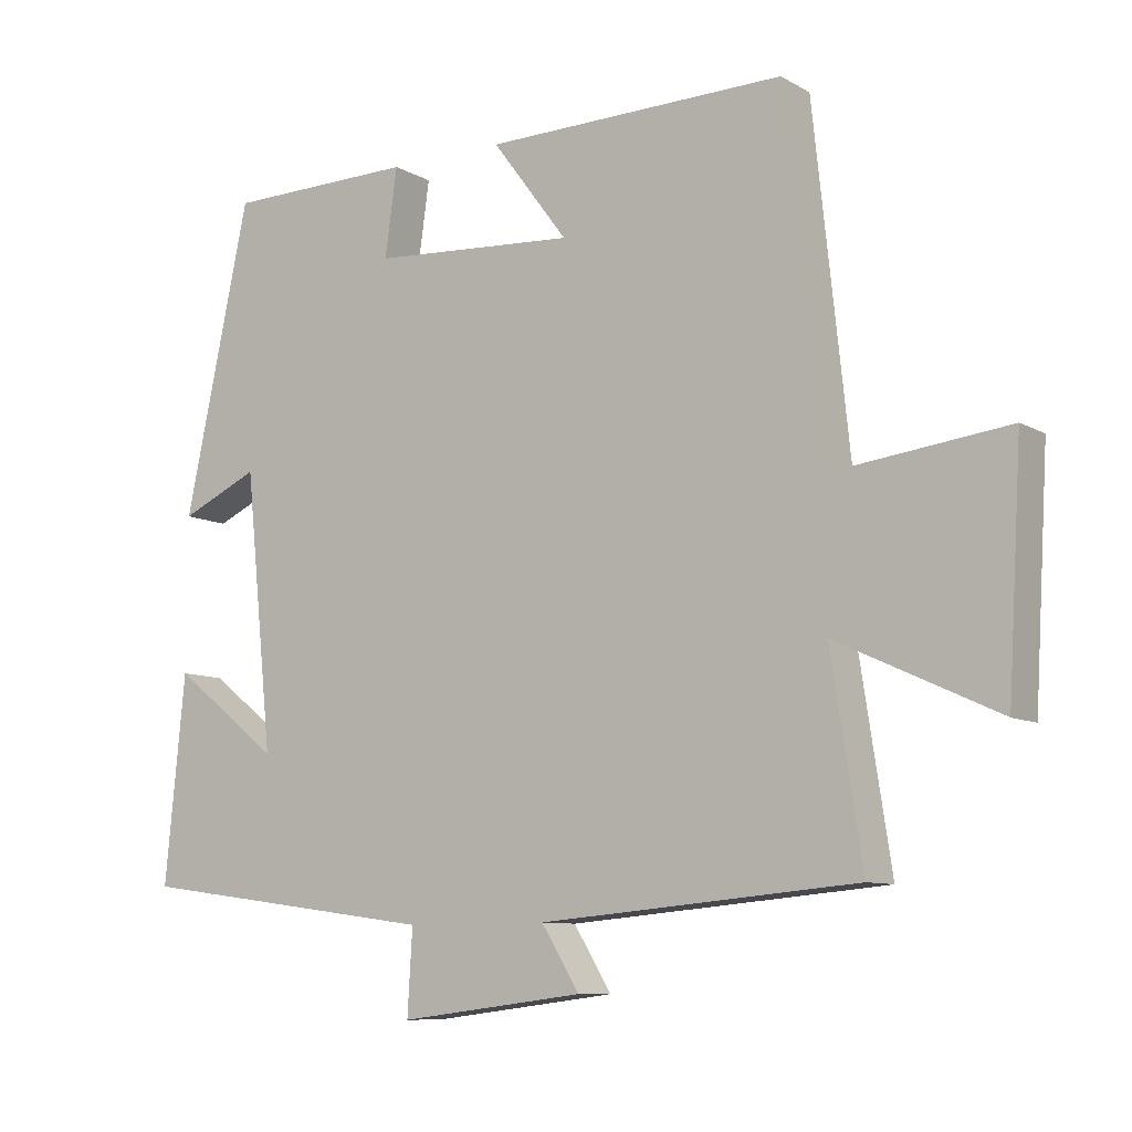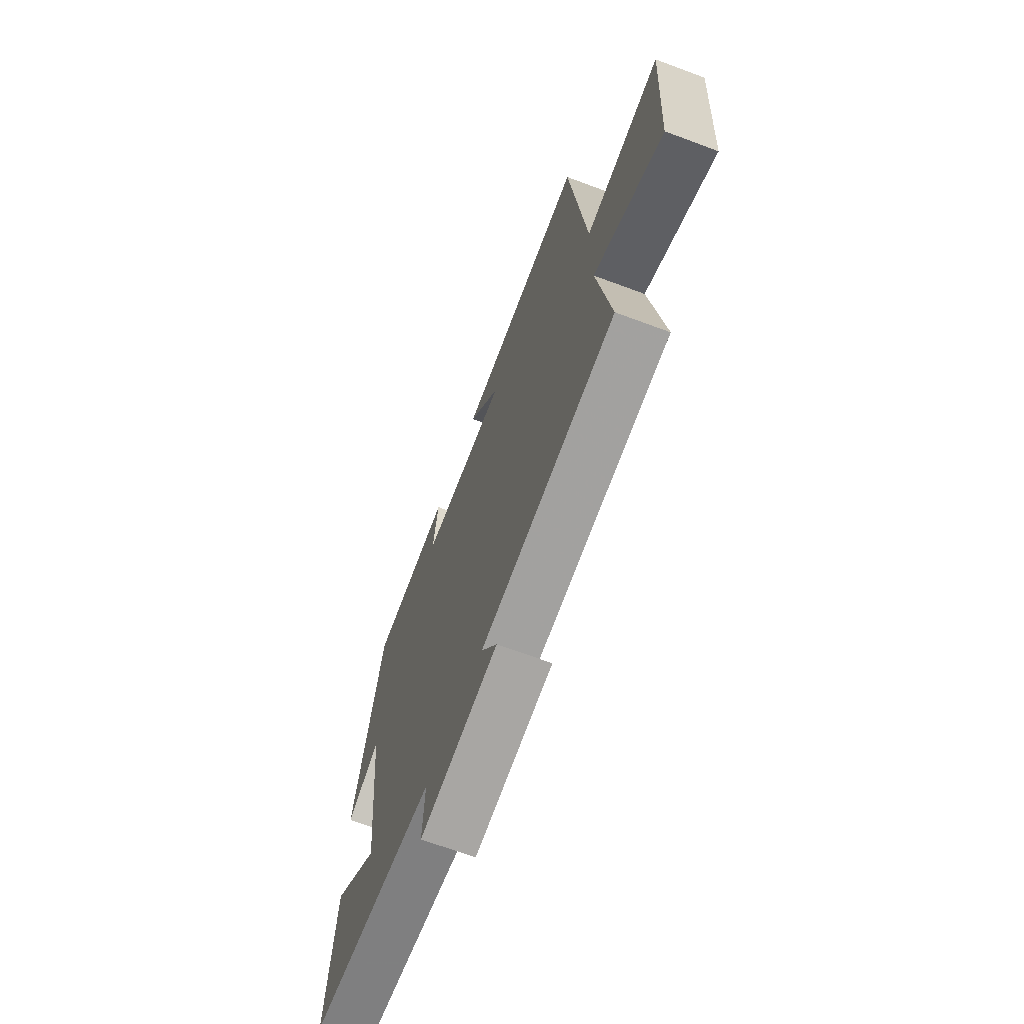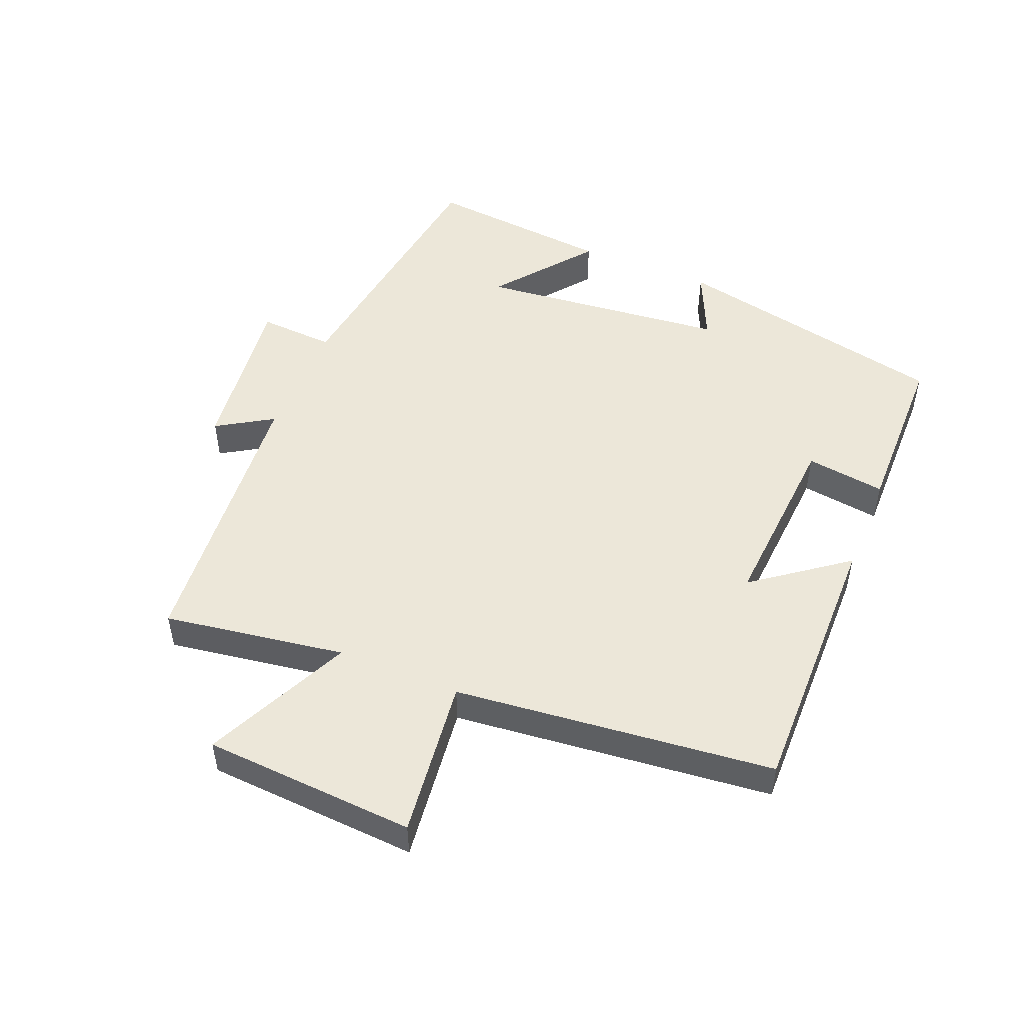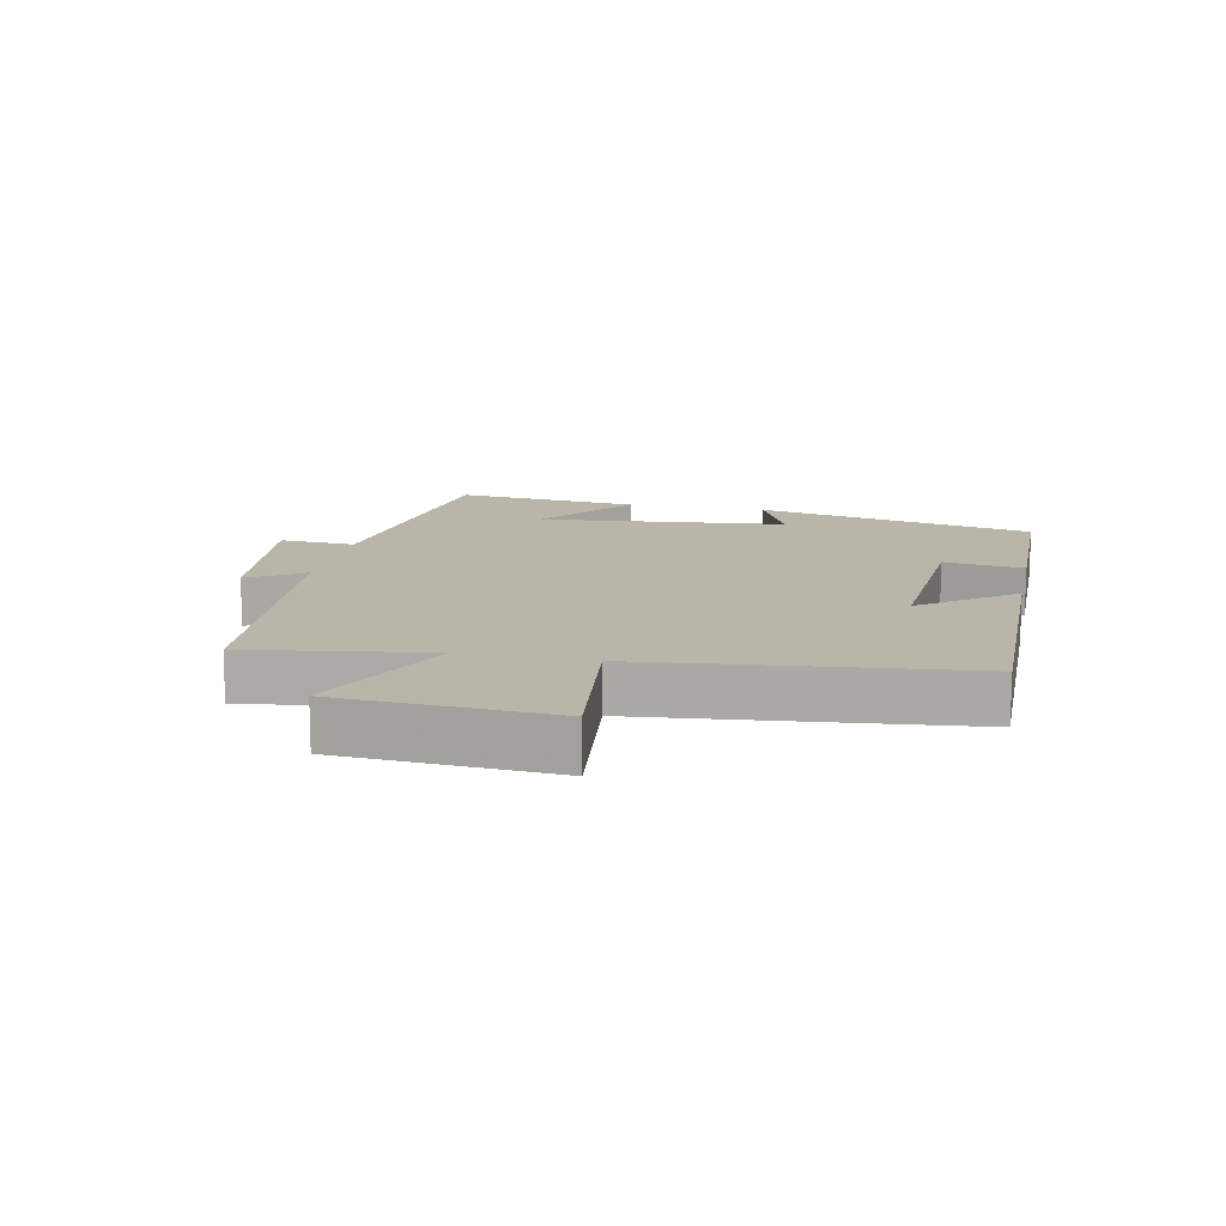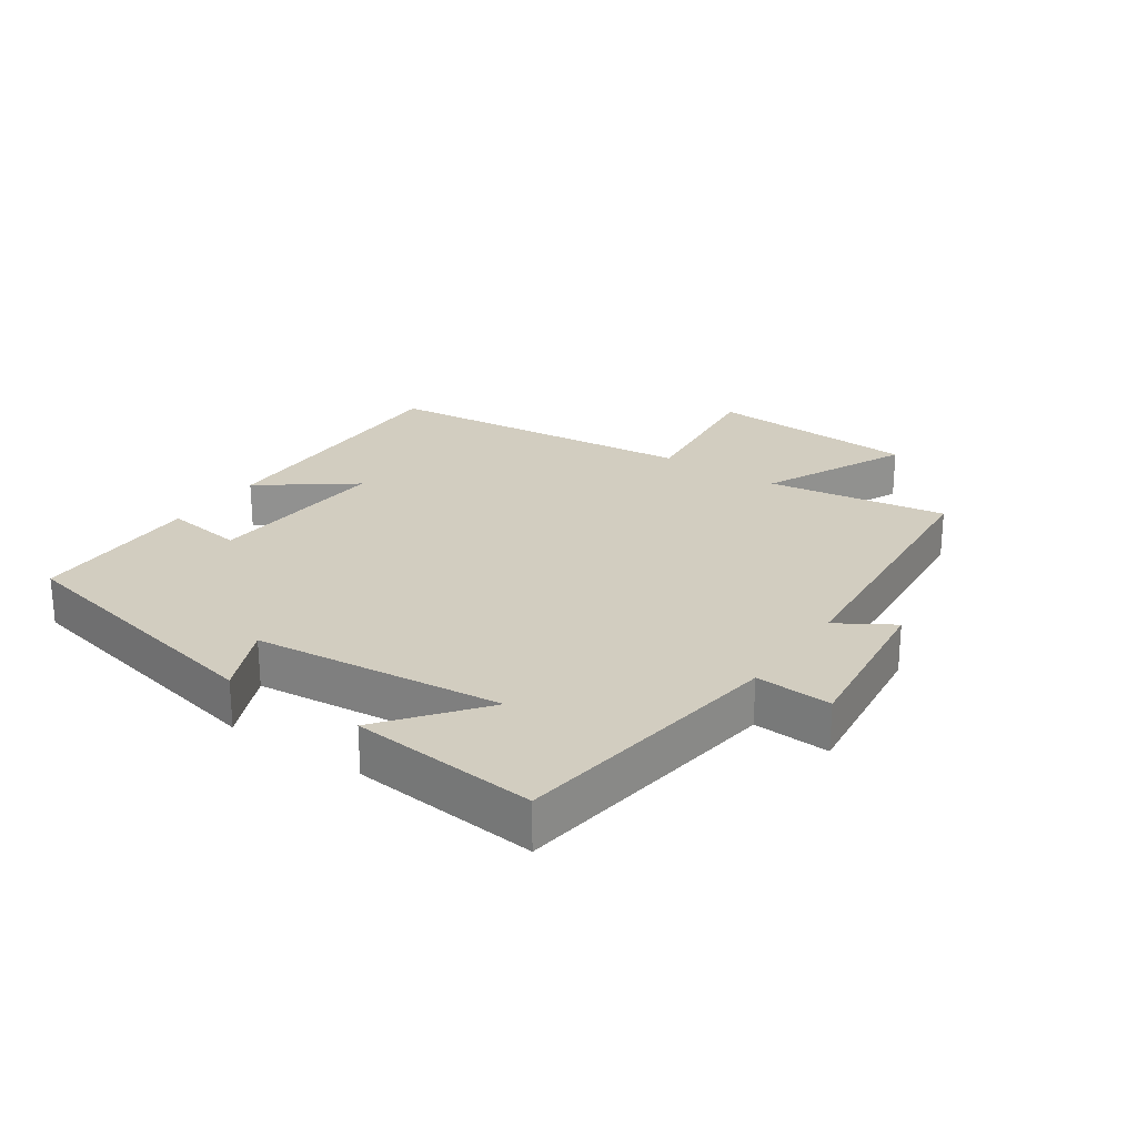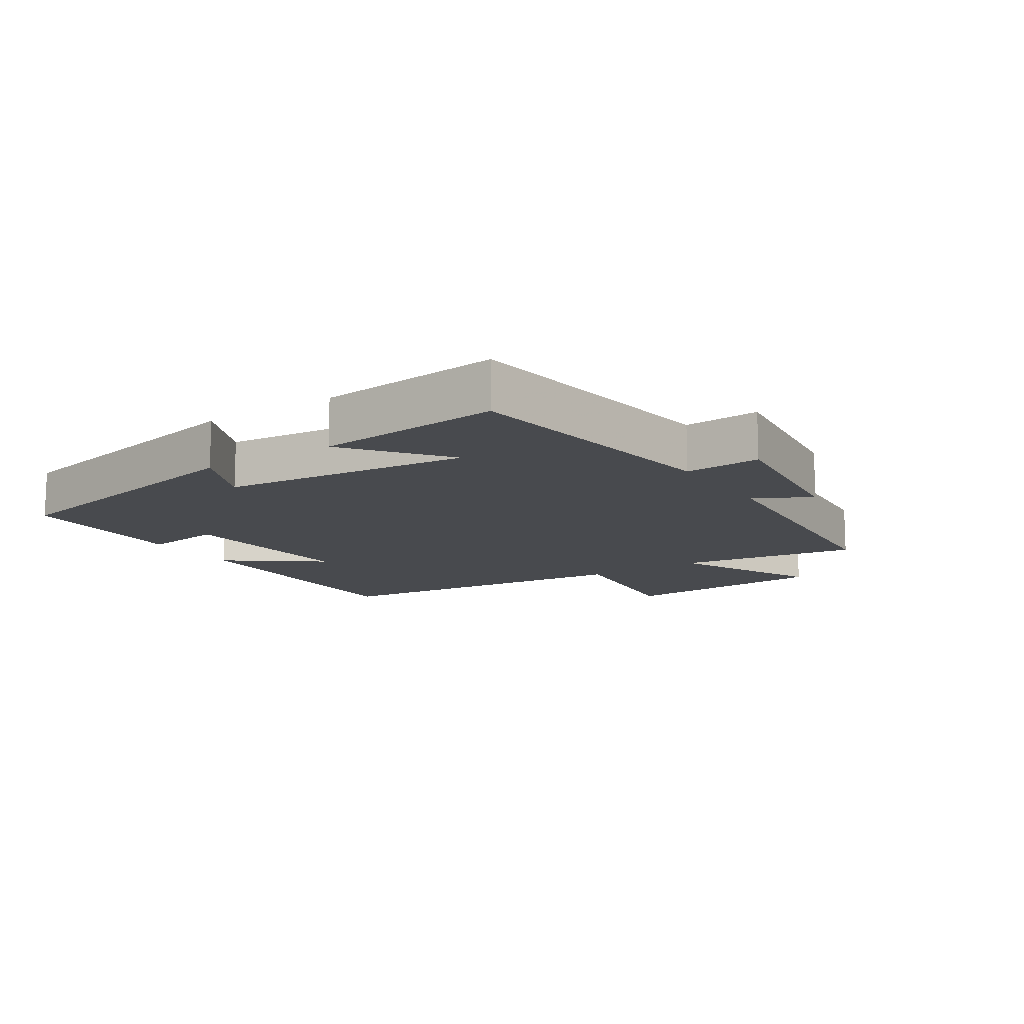
<metadata>
{"format":"obj","ext":"obj","renderer":"f3d","projection":"perspective","resolution":1024,"background":"white","views":[{"elev":-9.3,"azim":-145.3,"up":"+Z"},{"elev":-67.5,"azim":-110.5,"up":"+Z"},{"elev":49.9,"azim":-67.7,"up":"+Y"},{"elev":13.5,"azim":-78.2,"up":"+Y"},{"elev":24.4,"azim":124.5,"up":"+Y"},{"elev":-12.8,"azim":123.3,"up":"+Y"}]}
</metadata>
<code>
v 0.408 0.07 0.497
v 0.5 0.07 0.065
v 0.389 0.07 0.115
v 0.349 0.07 -0.271
v 0.5 0.07 -0.153
v 0.528 0.07 -0.442
v 0.102 0.07 -0.5
v 0.109 0.07 -0.618
v -0.151 0.07 -0.586
v -0.098 0.07 -0.5
v -0.543 0.07 -0.462
v -0.5 0.07 -0.182
v -0.726 0.07 -0.287
v -0.746 0.07 0.041
v -0.5 0.07 0.012
v -0.448 0.07 0.505
v -0.023 0.07 0.5
v -0.13 0.07 0.357
v 0.158 0.07 0.377
v 0.141 0.07 0.5
v 0.408 0 0.497
v 0.5 0 0.065
v 0.389 0 0.115
v 0.349 0 -0.271
v 0.5 0 -0.153
v 0.528 0 -0.442
v 0.102 0 -0.5
v 0.109 0 -0.618
v -0.151 0 -0.586
v -0.098 0 -0.5
v -0.543 0 -0.462
v -0.5 0 -0.182
v -0.726 0 -0.287
v -0.746 0 0.041
v -0.5 0 0.012
v -0.448 0 0.505
v -0.023 0 0.5
v -0.13 0 0.357
v 0.158 0 0.377
v 0.141 0 0.5
f 19 20 1 2
f 18 19 2 3
f 15 16 17 18
f 15 18 3 4
f 12 13 14 15
f 12 15 4
f 10 11 12 4
f 7 8 9 10
f 7 10 4
f 4 5 6 7
f 22 21 40 39
f 23 22 39 38
f 38 37 36 35
f 24 23 38 35
f 35 34 33 32
f 24 35 32
f 24 32 31 30
f 30 29 28 27
f 24 30 27
f 27 26 25 24
f 1 21 22 2
f 2 22 23 3
f 3 23 24 4
f 4 24 25 5
f 5 25 26 6
f 6 26 27 7
f 7 27 28 8
f 8 28 29 9
f 9 29 30 10
f 10 30 31 11
f 11 31 32 12
f 12 32 33 13
f 13 33 34 14
f 14 34 35 15
f 15 35 36 16
f 16 36 37 17
f 17 37 38 18
f 18 38 39 19
f 19 39 40 20
f 20 40 21 1

</code>
